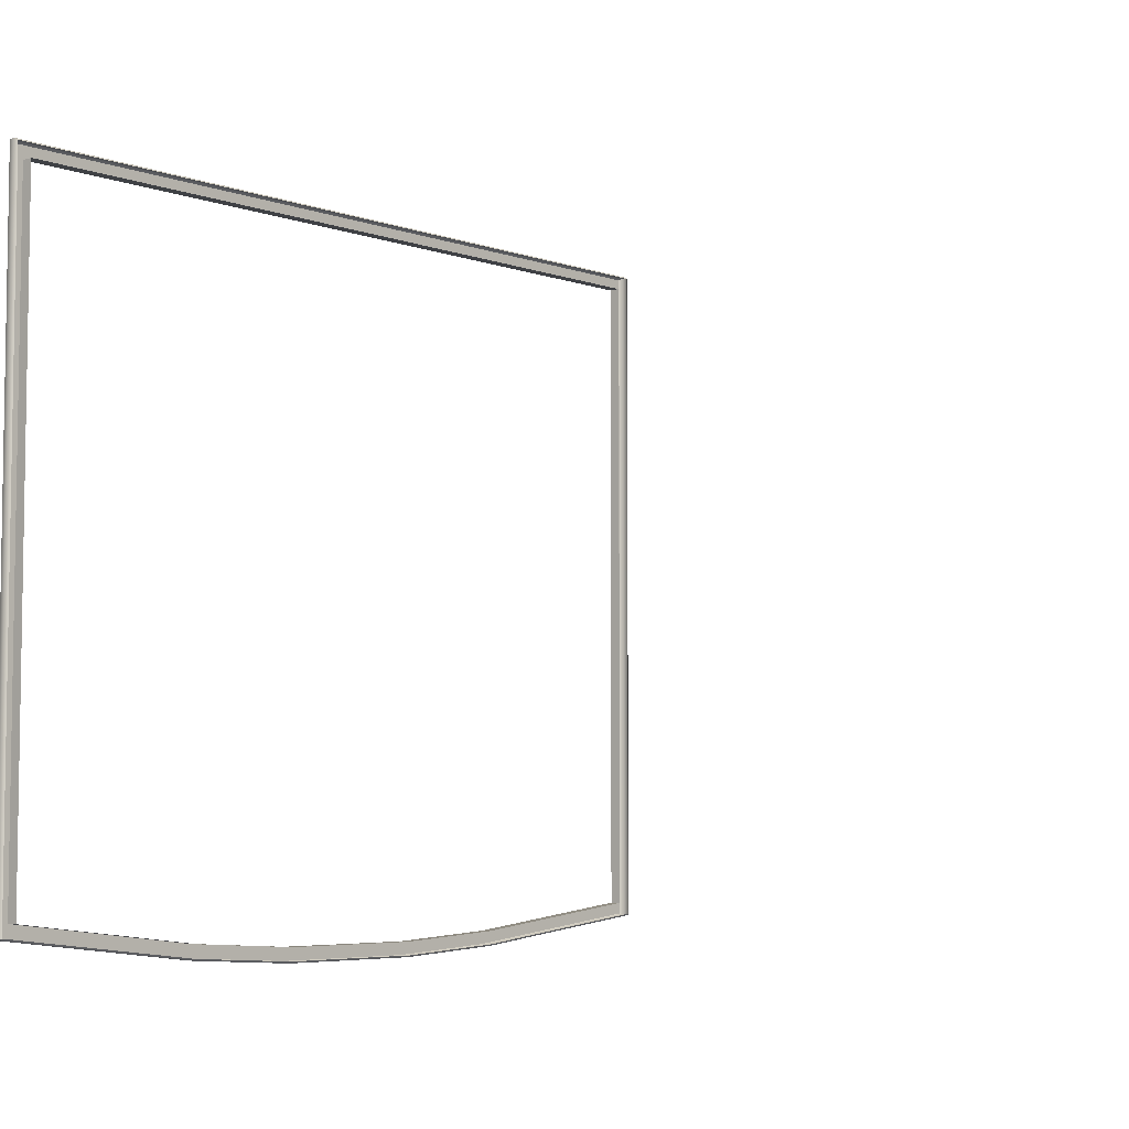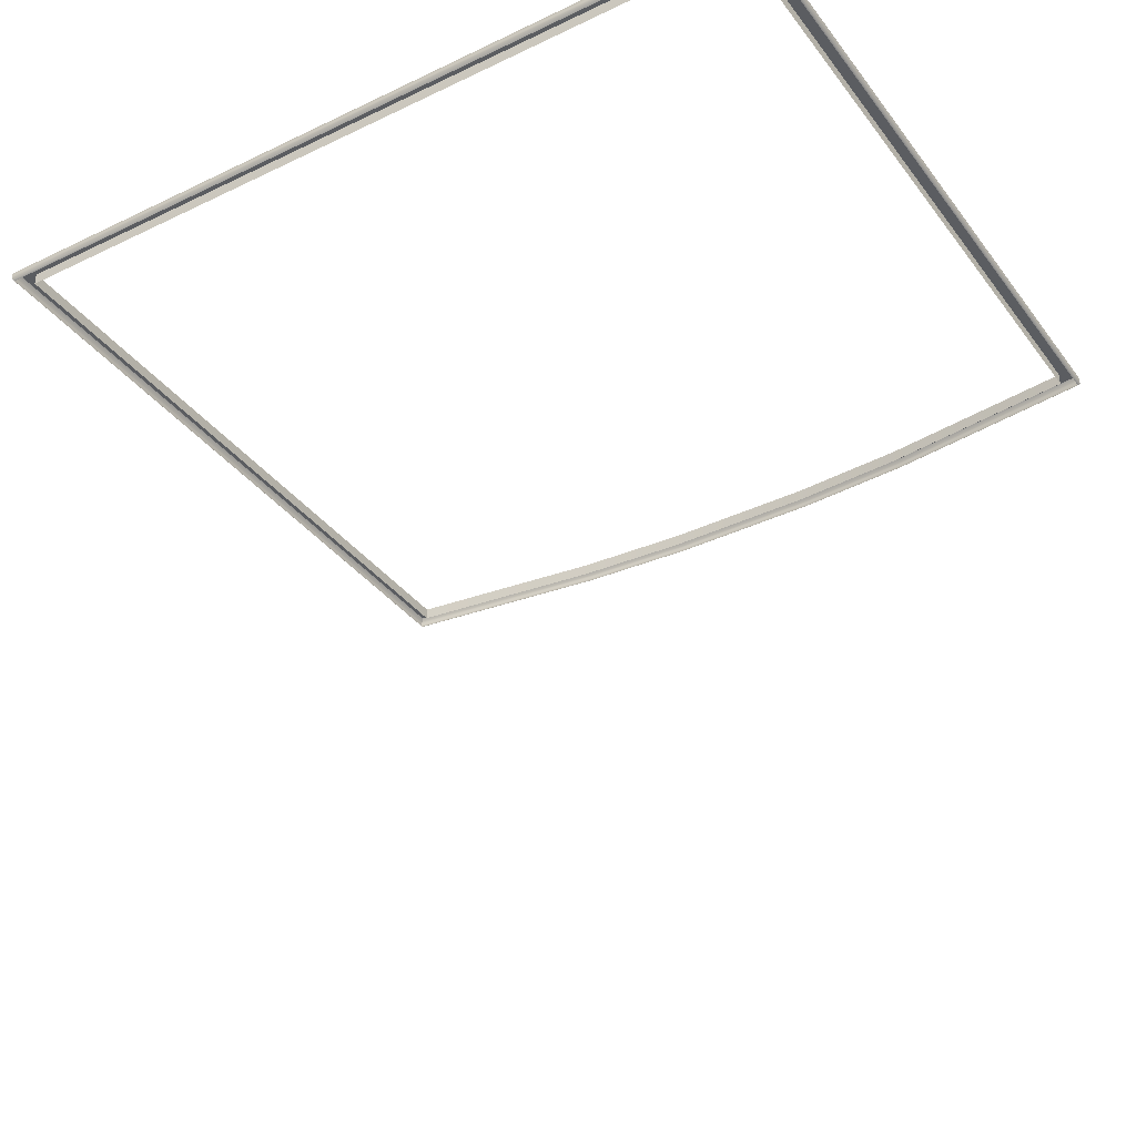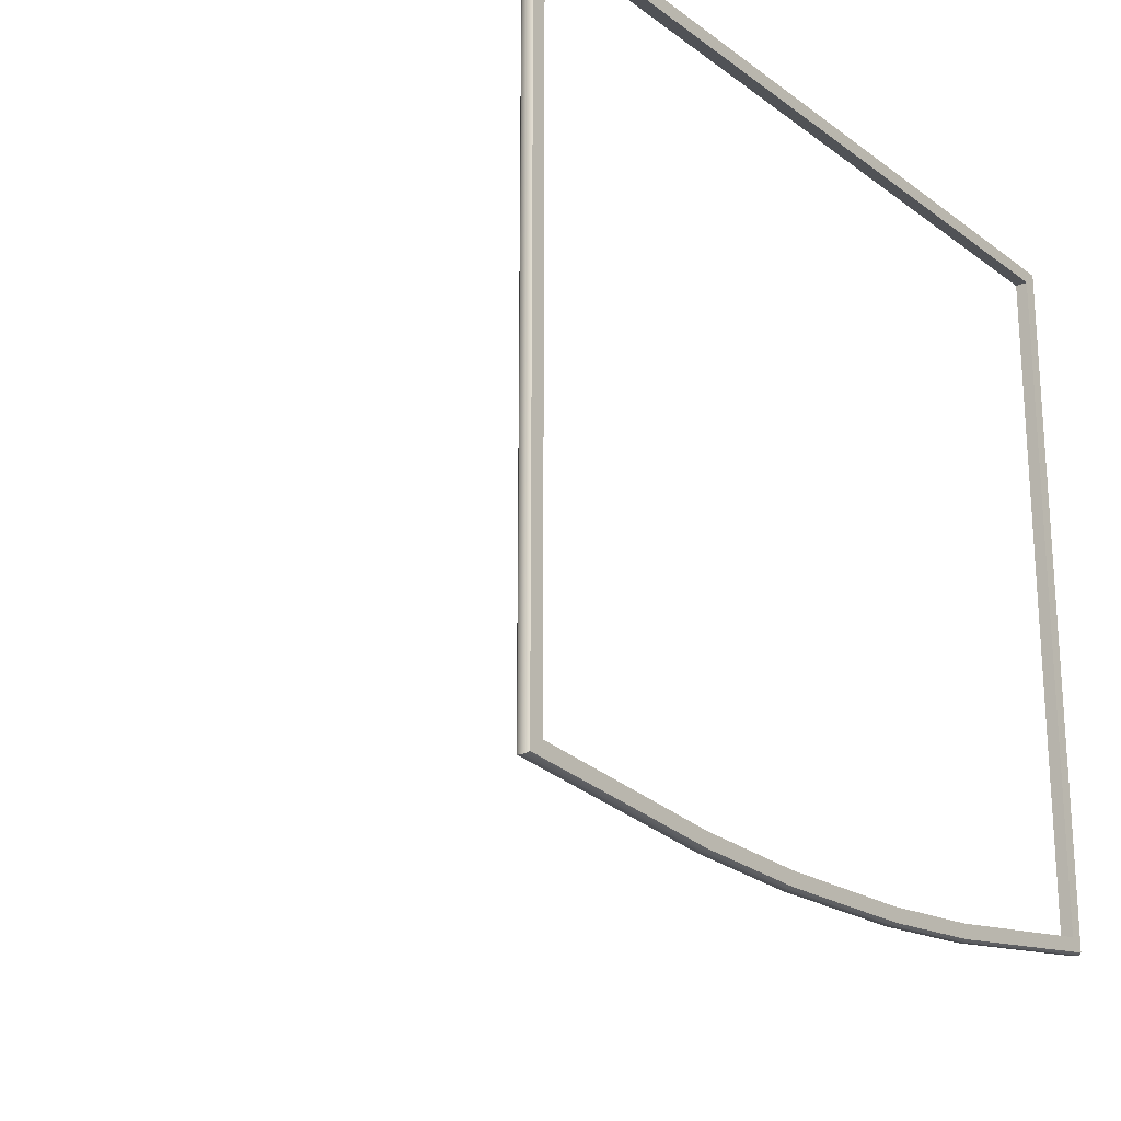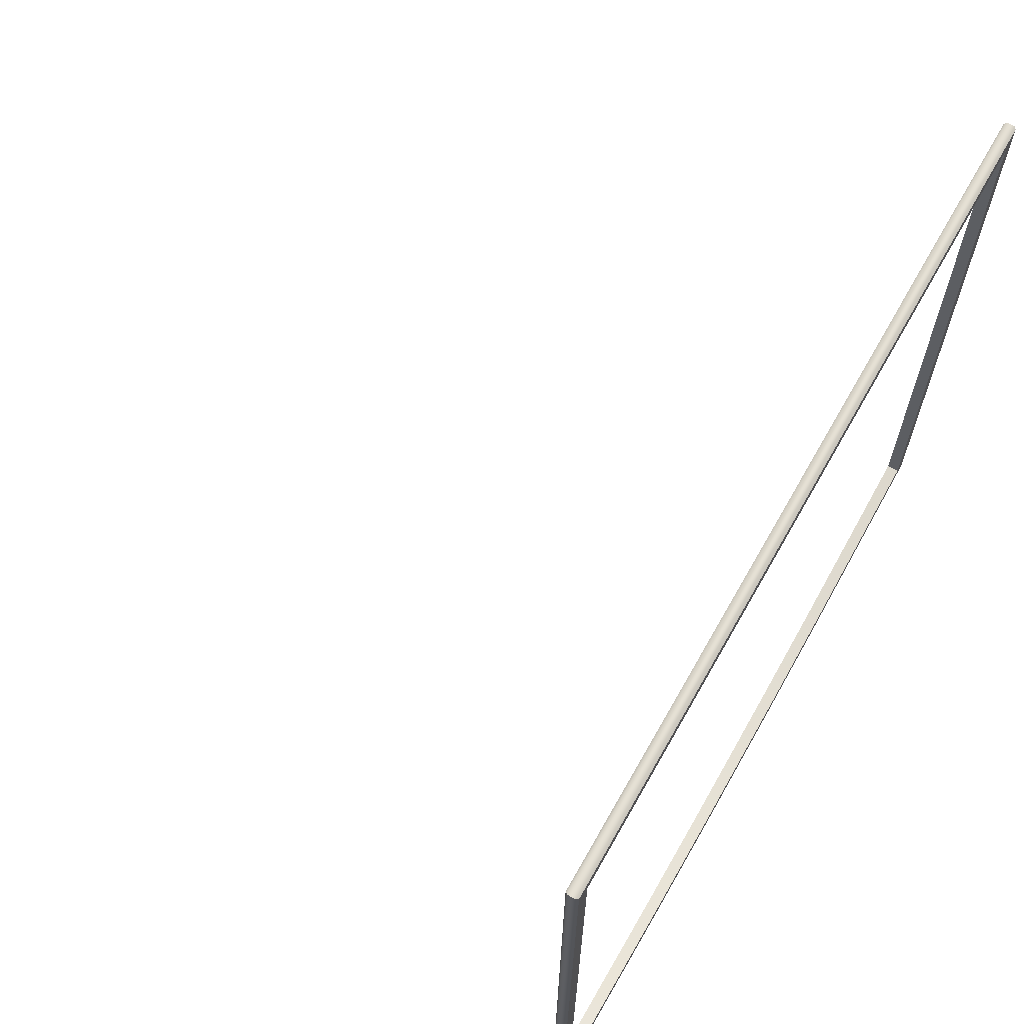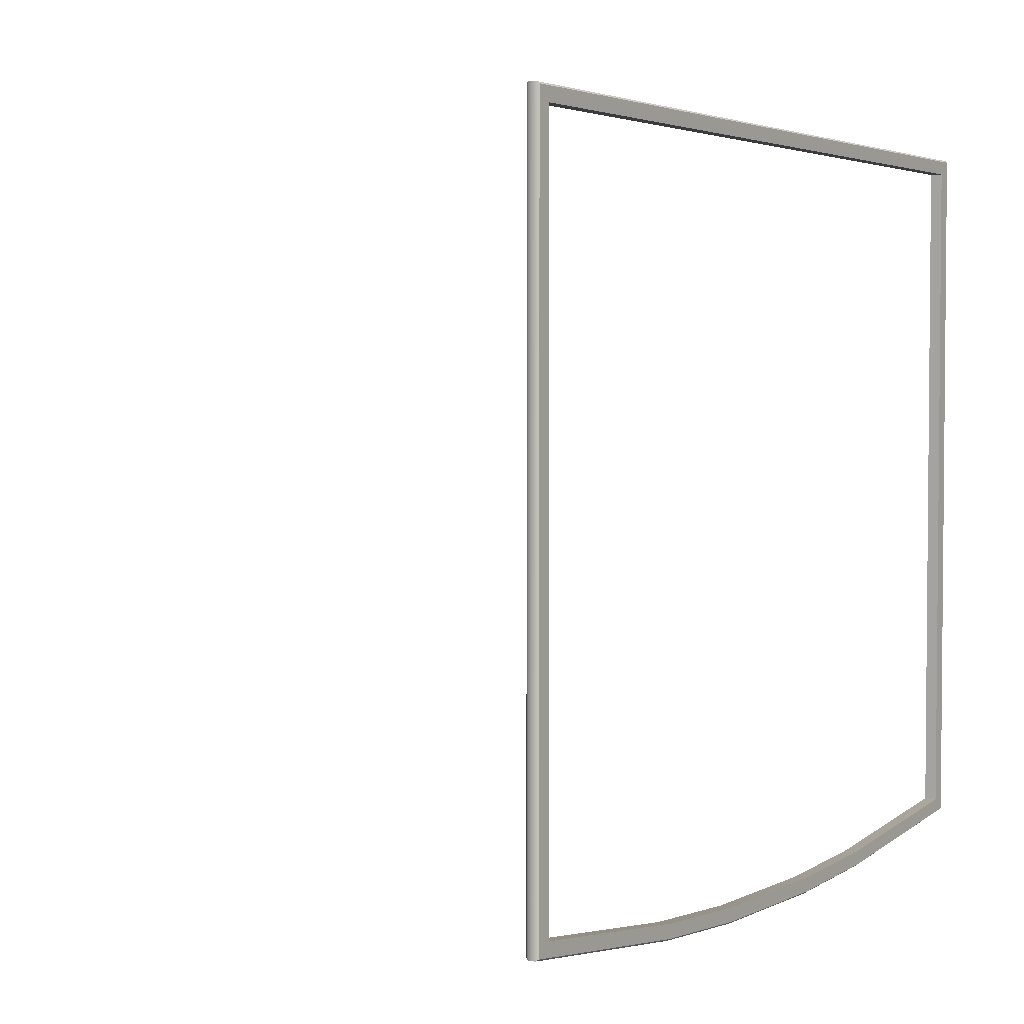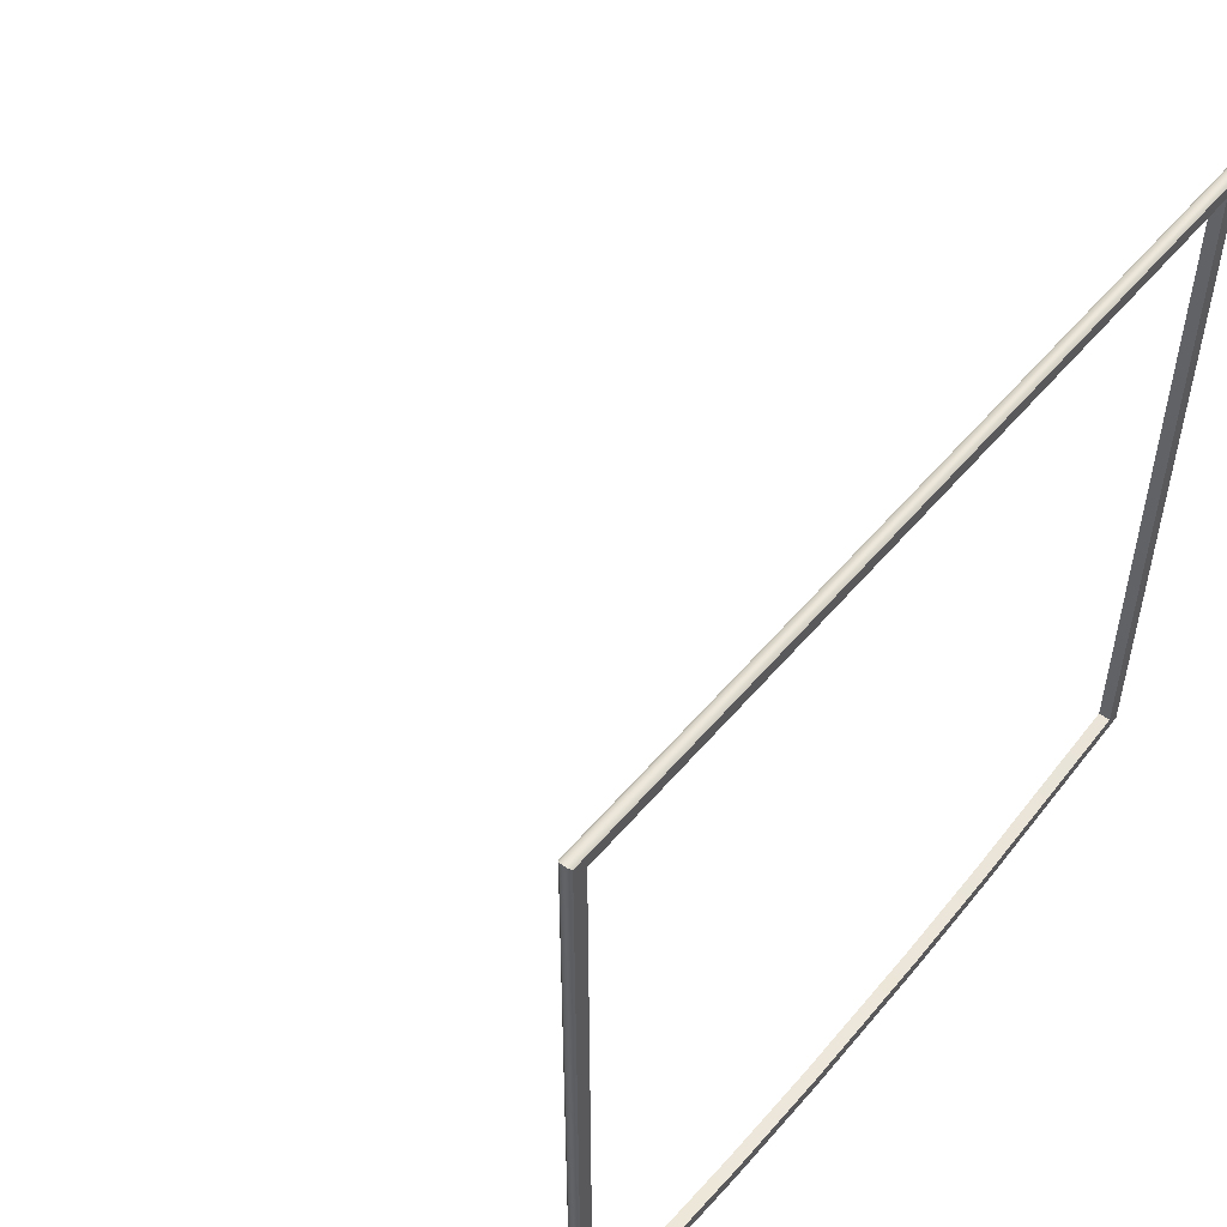
<metadata>
{"format":"obj","ext":"obj","renderer":"f3d","projection":"perspective","resolution":1024,"background":"white","views":[{"elev":-5.5,"azim":132.4,"up":"+Y"},{"elev":-36.1,"azim":-147.9,"up":"+Z"},{"elev":-20.9,"azim":-52.1,"up":"+Y"},{"elev":65.4,"azim":-60.5,"up":"+Y"},{"elev":3.1,"azim":-57.0,"up":"+Y"},{"elev":51.2,"azim":-51.6,"up":"+Y"}]}
</metadata>
<code>
o FridgeDrawer2_20_FridgeDrawer2D2_2_GeomSubset_1
v 0.01054 0.03582 -0.7781
v 0.01053 0.03582 -0.7781
v 0.01054 0.03583 -0.7781
v 0.01053 0.03583 -0.7781
v 0.01054 0.03582 -0.7781
v 0.01053 0.03582 -0.7781
v 0.01054 0.03583 -0.7781
v 0.01053 0.03583 -0.7781
v 0.01054 0.03582 -0.7781
v 0.01053 0.03582 -0.7781
v 0.01054 0.03583 -0.7781
v 0.01053 0.03583 -0.7781
v 0.01054 0.03582 -0.7781
v 0.01053 0.03582 -0.7781
v 0.01054 0.03583 -0.7781
v 0.01053 0.03583 -0.7781
v 0.01054 0.03582 -0.7781
v 0.01053 0.03582 -0.7781
v 0.01054 0.03583 -0.7781
v 0.01053 0.03583 -0.7781
v 0.01054 0.03582 -0.7781
v 0.01053 0.03582 -0.7781
v 0.01054 0.03583 -0.7781
v 0.01053 0.03583 -0.7781
v 0.01054 0.03582 -0.7781
v 0.01053 0.03582 -0.7781
v 0.01054 0.03583 -0.7781
v 0.01053 0.03583 -0.7781
v 0.02266 0.1949 -0.4274
v -0.4694 0.1949 -0.4274
v 0.02266 -0.2255 -0.4274
v -0.4694 -0.2255 -0.4274
v -0.1765 0.1949 -0.4274
v -0.1062 0.1949 -0.4274
v -0.3406 0.1949 -0.4274
v -0.2702 0.1949 -0.4274
v -0.1765 -0.245 -0.4274
v -0.1065 -0.2409 -0.4274
v -0.3403 -0.2409 -0.4274
v -0.2702 -0.245 -0.4274
v -0.1062 0.1949 -0.6236
v 0.02266 0.1949 -0.6236
v -0.3406 0.1949 -0.6236
v -0.4694 0.1949 -0.6236
v -0.2702 0.1949 -0.6236
v -0.1765 0.1949 -0.6236
v 0.01405 0.1867 -0.4274
v -0.4608 0.1867 -0.4274
v 0.01405 -0.2184 -0.4274
v -0.4608 -0.2184 -0.4274
v -0.1765 0.1867 -0.4274
v -0.1062 0.1867 -0.4274
v -0.3406 0.1867 -0.4274
v -0.2702 0.1867 -0.4274
v -0.1768 -0.2369 -0.4274
v -0.1073 -0.2328 -0.4274
v -0.3395 -0.2328 -0.4274
v -0.27 -0.2369 -0.4274
v 0.01405 0.1867 -0.6159
v -0.4608 0.1867 -0.6159
v -0.1765 0.1867 -0.6159
v -0.1062 0.1867 -0.6159
v -0.3406 0.1867 -0.6159
v -0.2702 0.1867 -0.6159
v 0.02266 0.1949 -0.4346
v -0.1062 0.1949 -0.4346
v 0.02266 -0.2255 -0.4346
v -0.1065 -0.2409 -0.4346
v -0.4694 -0.2255 -0.4346
v -0.3403 -0.2409 -0.4346
v -0.4694 0.1949 -0.4346
v -0.3406 0.1949 -0.4346
v -0.2702 -0.245 -0.4346
v -0.1765 -0.245 -0.4346
v -0.1765 0.1949 -0.4346
v -0.2702 0.1949 -0.4346
v -0.27 -0.2369 -0.4346
v -0.3395 -0.2328 -0.4346
v -0.4608 -0.2184 -0.4346
v -0.4608 0.1867 -0.4346
v -0.3406 0.1867 -0.4346
v -0.2702 0.1867 -0.4346
v -0.1765 0.1867 -0.4346
v -0.1062 0.1867 -0.4346
v 0.01405 0.1867 -0.4346
v 0.01405 -0.2184 -0.4346
v -0.1073 -0.2328 -0.4346
v -0.1768 -0.2369 -0.4346
v 0.02384 0.196 -0.4289
v -0.4706 0.196 -0.4289
v 0.02384 -0.2265 -0.4289
v -0.4706 -0.2265 -0.4289
v -0.1765 0.196 -0.4289
v -0.1062 0.196 -0.4289
v -0.3406 0.196 -0.4289
v -0.2702 0.196 -0.4289
v -0.1765 -0.2462 -0.4289
v -0.1064 -0.242 -0.4289
v -0.3404 -0.242 -0.4289
v -0.2703 -0.2462 -0.4289
v 0.02384 0.196 -0.4331
v -0.1062 0.196 -0.4331
v 0.02384 -0.2265 -0.4331
v -0.1064 -0.242 -0.4331
v -0.4706 -0.2265 -0.4331
v -0.3404 -0.242 -0.4331
v -0.4706 0.196 -0.4331
v -0.3406 0.196 -0.4331
v -0.2703 -0.2462 -0.4331
v -0.1765 -0.2462 -0.4331
v -0.1765 0.196 -0.4331
v -0.2702 0.196 -0.4331
v -0.1065 -0.2409 -0.593
v -0.1065 -0.2102 -0.6236
v 0.02266 -0.2255 -0.593
v 0.02266 -0.1949 -0.6236
v -0.3403 -0.2102 -0.6236
v -0.3403 -0.2409 -0.593
v -0.4694 -0.1949 -0.6236
v -0.4694 -0.2255 -0.593
v -0.1765 -0.2144 -0.6236
v -0.1765 -0.245 -0.593
v -0.2702 -0.245 -0.593
v -0.2702 -0.2144 -0.6236
v 0.01405 -0.1877 -0.6159
v 0.01405 -0.2184 -0.5853
v -0.4608 -0.2184 -0.5853
v -0.4608 -0.1877 -0.6159
v -0.1768 -0.2062 -0.6159
v -0.1768 -0.2369 -0.5853
v -0.1073 -0.2328 -0.5853
v -0.1072 -0.2021 -0.6159
v -0.3395 -0.2021 -0.6159
v -0.3395 -0.2328 -0.5853
v -0.27 -0.2062 -0.6159
v -0.27 -0.2369 -0.5853
v -0.3403 -0.222 -0.6213
v -0.2702 -0.2261 -0.6213
v -0.3403 -0.2319 -0.6147
v -0.2702 -0.2361 -0.6147
v -0.3403 -0.2386 -0.6047
v -0.2702 -0.2427 -0.6047
v -0.1765 -0.2261 -0.6213
v -0.1065 -0.222 -0.6213
v -0.1765 -0.2361 -0.6147
v -0.1065 -0.2319 -0.6147
v -0.1765 -0.2427 -0.6047
v -0.1065 -0.2386 -0.6047
v -0.4694 -0.2066 -0.6213
v -0.4694 -0.2165 -0.6147
v -0.4694 -0.2232 -0.6047
v 0.02266 -0.2066 -0.6213
v 0.02266 -0.2165 -0.6147
v 0.02266 -0.2232 -0.6047
v 0.01405 -0.1994 -0.6136
v -0.1072 -0.2139 -0.6136
v 0.01405 -0.2094 -0.607
v -0.1073 -0.2238 -0.607
v 0.01405 -0.216 -0.597
v -0.1073 -0.2305 -0.597
v -0.3395 -0.2139 -0.6136
v -0.4608 -0.1994 -0.6136
v -0.3395 -0.2238 -0.607
v -0.4608 -0.2094 -0.607
v -0.3395 -0.2305 -0.597
v -0.4608 -0.216 -0.597
v -0.1768 -0.218 -0.6136
v -0.27 -0.218 -0.6136
v -0.1768 -0.2279 -0.607
v -0.27 -0.2279 -0.607
v -0.1768 -0.2346 -0.597
v -0.27 -0.2346 -0.597
f 5 6 8 7
f 34 29 47 52
f 29 31 49 47
f 31 38 56 49
f 38 37 55 56
f 37 40 58 55
f 40 39 57 58
f 39 32 50 57
f 32 30 48 50
f 30 35 53 48
f 35 36 54 53
f 36 33 51 54
f 33 34 52 51
f 108 112 96 95
f 109 106 99 100
f 104 110 97 98
f 111 102 94 93
f 112 111 93 96
f 110 109 100 97
f 107 108 95 90
f 105 107 90 92
f 106 105 92 99
f 103 104 98 91
f 101 103 91 89
f 102 101 89 94
f 78 77 58 57
f 78 57 50 79
f 80 79 50 48
f 81 80 48 53
f 82 81 53 54
f 83 82 54 51
f 84 83 51 52
f 85 84 52 47
f 86 85 47 49
f 87 86 49 56
f 88 87 56 55
f 77 88 55 58
f 29 34 94 89
f 34 33 93 94
f 33 36 96 93
f 36 35 95 96
f 35 30 90 95
f 30 32 92 90
f 32 39 99 92
f 39 40 100 99
f 40 37 97 100
f 37 38 98 97
f 38 31 91 98
f 31 29 89 91
f 66 65 101 102
f 65 67 103 101
f 67 68 104 103
f 68 74 110 104
f 74 73 109 110
f 73 70 106 109
f 70 69 105 106
f 69 71 107 105
f 71 72 108 107
f 72 76 112 108
f 76 75 111 112
f 75 66 102 111

</code>
